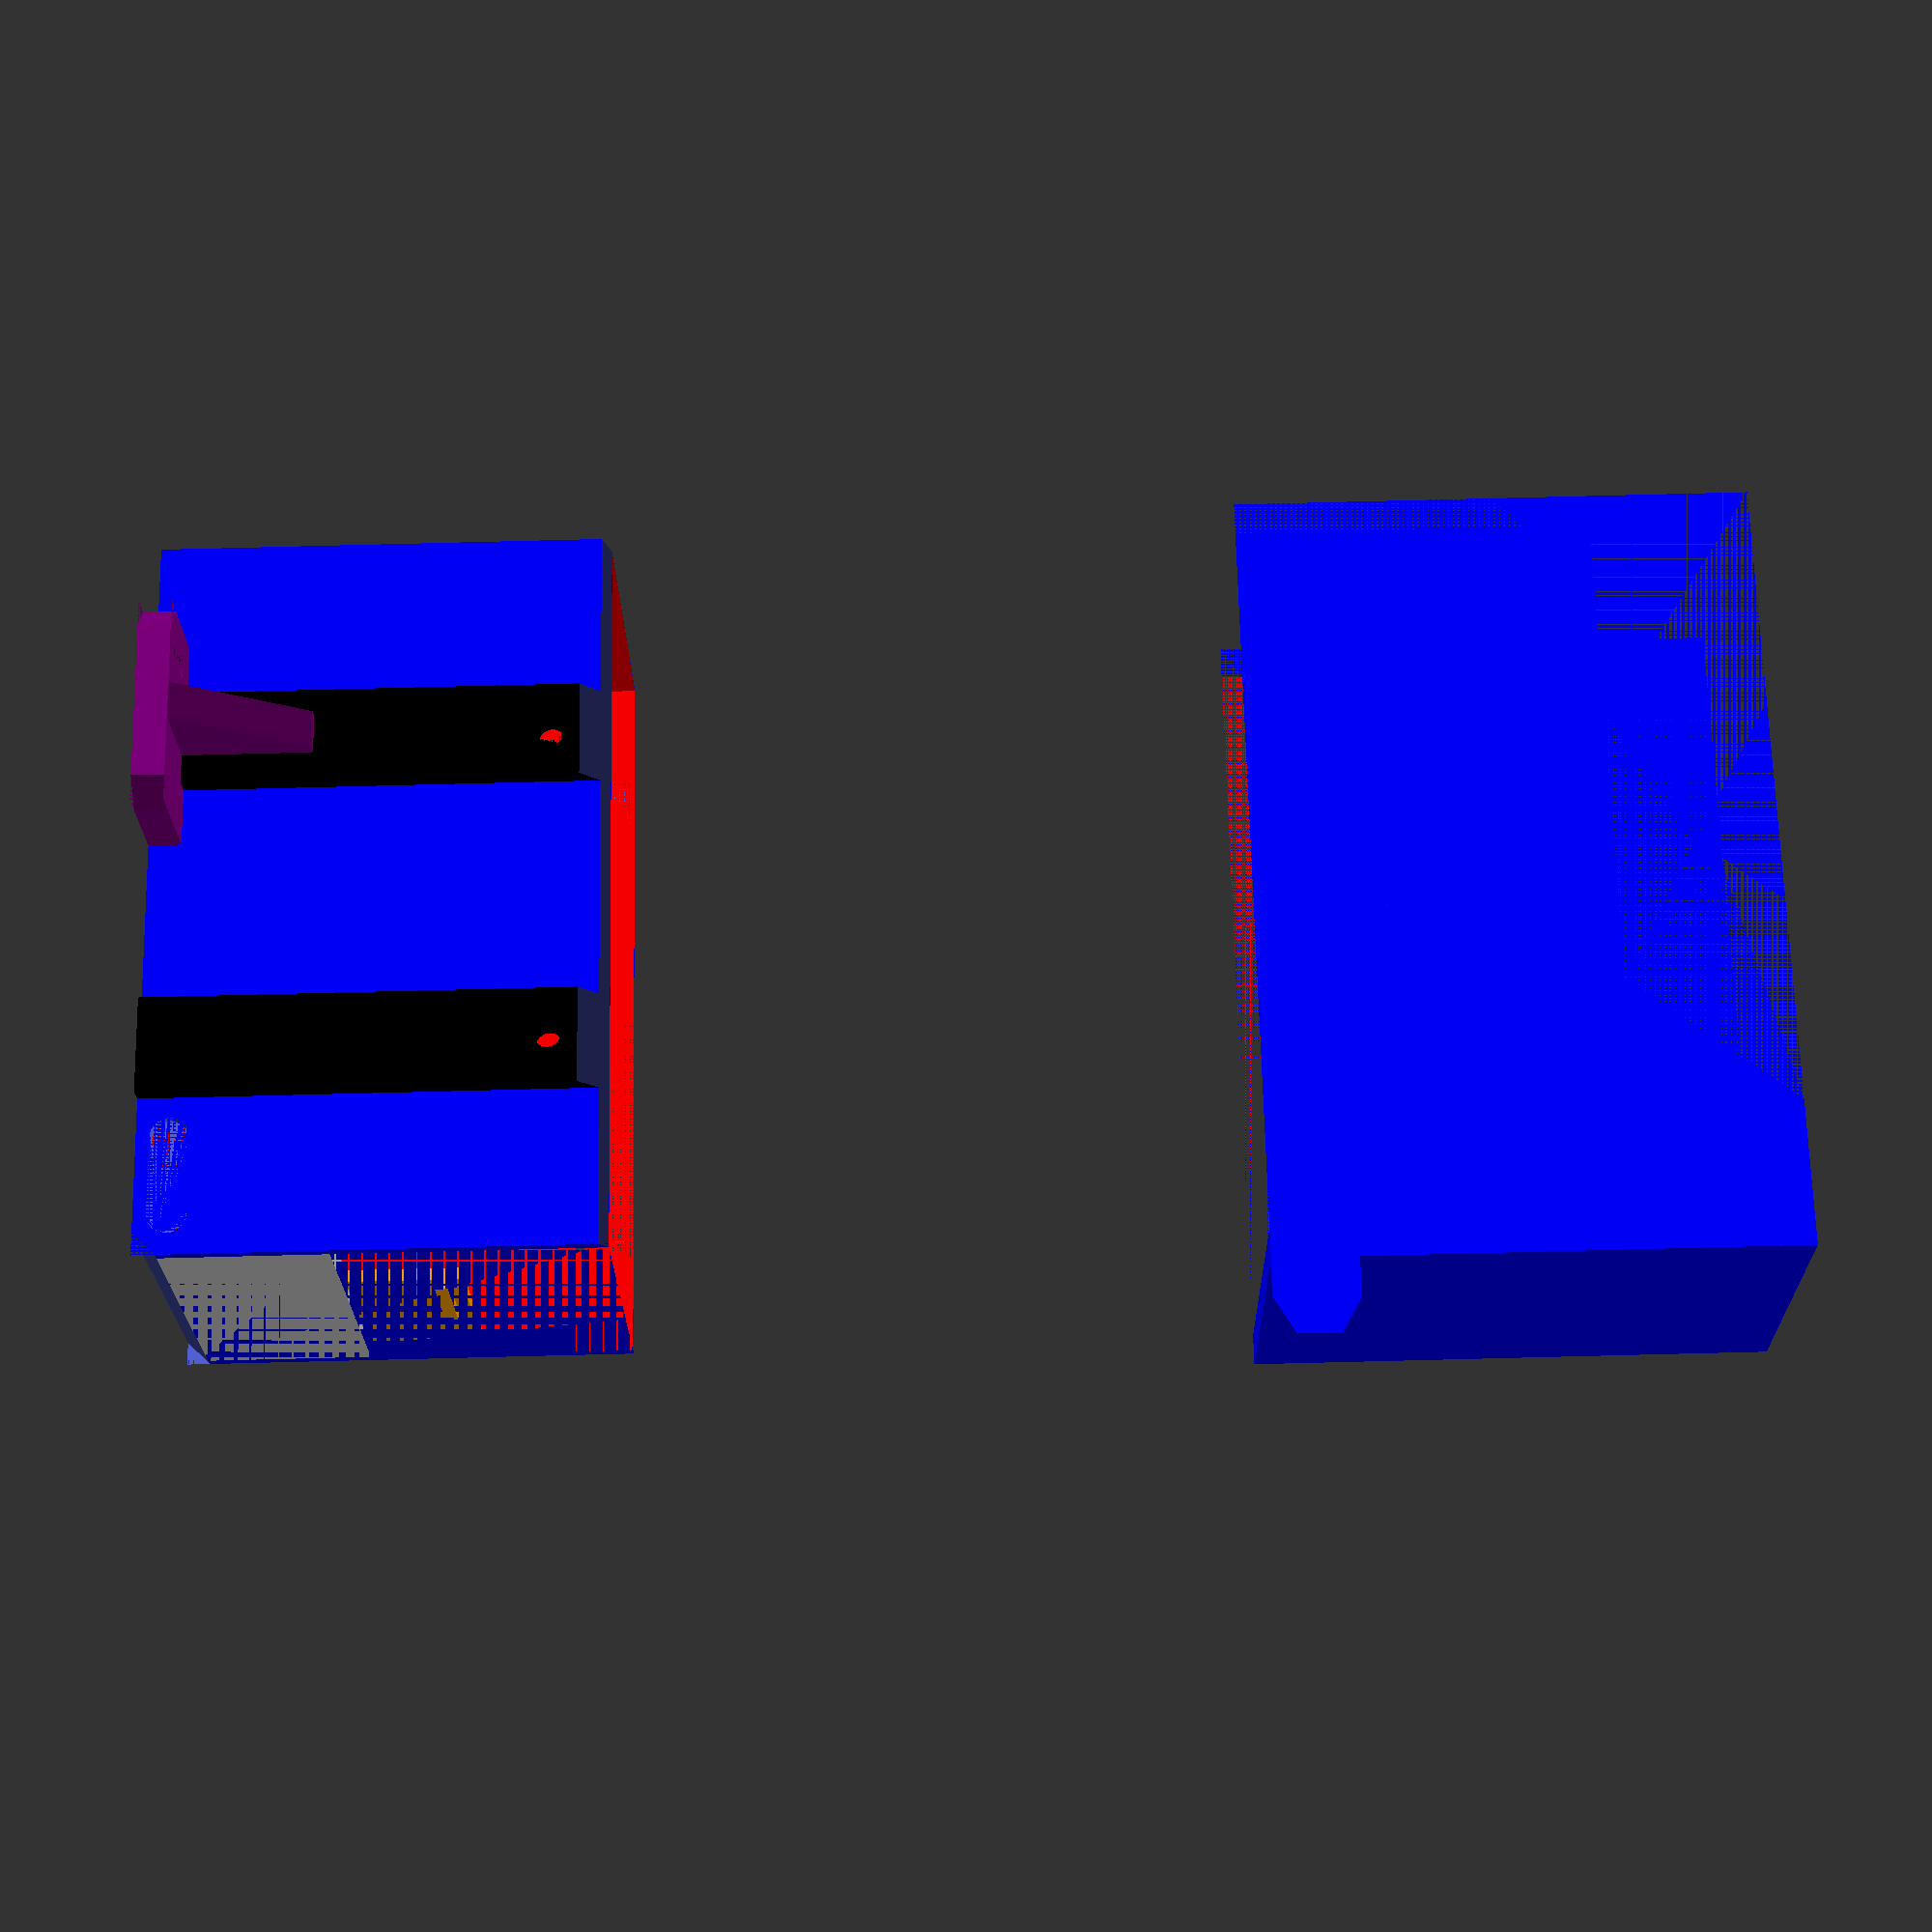
<openscad>
cover_height = 70; // mm

bottom_thickness = 2; //mm
wall_thickness = 1.67; //mm

vent_tab_bottom = 13.5; //mm measured bottom edge of PSU to vent hole;
vent_tab_height = 2; //mm measured opening of the vents (Actual was 2.99, but I want some 'room').
vent_tab_width = 15; // mm Can be smaller than the width of the vent on the PSU.
vent_cutout = 1; // 1 = yes, 0 = no.

lack_table = 1; // 1 = yes, 0 = no.
lack_table_cable_clearance = 4.75;

// PSU dimensions
psu_width = 114; //mm
psu_depth = 50; //mm
psu_height = 215; //mm
psu_steel_thickness = 1.5; //mm measured thickness of the steel on the side by the frame.

psu_vent_from_edge = 16.5; //mm mesured along the width - how far the PSU vent holes start from the edge of the PSU.
psu_vent_from_bottom = 31; // mm measured from the bottom edge of the PSU.
psu_mount_hole_from_bottom = 30; //mm measured from bottom edge of the PSU to bottom of the hole.

// IEC Socket cutout
iec_socket_width = 47.5; //mm
iec_socket_height = 27.75; //mm

iec_socket_lip = 1.6; // mm - The amount of 'overhang' on the front 'lip' of the IEC socket. Used to visually line up the IEC with the cutout for the ventilation.
iec_socket_lip_wall_thickness = 1.5; //mm  wall-thickness required for socket to 'snap' into place.

// How high up the "shelf" that the PSU sits on is from the bottom of the shroud.
shelf_height = 27;

// Support bracket.
module support_bracket() {
    color("purple") {
        intersection() {
            translate([13.5, 0, 5]) cube([6, 17, 20]); 
            translate([13.5, 0, (19 / 2) + 5]) rotate([180, 0, 0]) rotate([0, 90, 0]) cylinder(h = 6, r = 19, $fn = 3);
        }
        
        difference() {
            cube([33, 17, 5]);
            
            translate([7,0,0])
            hull() {
                translate([0, 6.5, 0]) cylinder(r = 1.75, h = 5, $fn = 48);
                translate([0, 11.5, 0]) cylinder(r = 1.75, h = 5, $fn = 48);
            }
            
            translate([26.75, 0, 0])
            hull() {
                translate([0, 6.5, 0]) cylinder(r = 1.75, h = 5, $fn = 48);
                translate([0, 11.5, 0]) cylinder(r = 1.75, h = 5, $fn = 48);
            }
            translate([0, 13, 0]) rotate([0, 0, 45]) cube([10, 10, 5]);
            translate([33, 13, 0]) rotate([0, 0, 45]) cube([10, 10, 5]);
        }
    }
}

difference() {
    union() {
        difference() {
            color("blue") {
                // Main cubic area of the base.
                cube([psu_width + wall_thickness, psu_depth + (wall_thickness * 2), cover_height]);
                
                // Upper retainer for using with LACK tables.
                if (lack_table == 1) {
                    translate([0, wall_thickness, psu_height + bottom_thickness - 50]) 
                    difference() {
                        translate([-lack_table_cable_clearance, 0, 0])
                        union() {
                            // Main body
                            cube([psu_width + 5 + lack_table_cable_clearance, psu_depth + wall_thickness, 50 + 5 + 25]);
                            
                            // Mounting tab to leg.
                            translate([-6, psu_depth, 0]) cube([6, wall_thickness, 13]);
                            translate([-6, psu_depth, 6.5]) rotate([-90, 0, 0]) rotate([0, 0, 30]) cylinder(d = 13, h = wall_thickness, $fn = 6);
                        }
                        
                        // tab screw mount
                        translate([-10, psu_depth, 6.5]) rotate([-90, 0, 0]) rotate([0, 0, 30]) cylinder(d = 3, h = wall_thickness);
                        
                        
                        // long-side cut.
                        cut_length = sqrt(pow(45, 2) + pow(psu_width, 2) - 2 * 45 * (psu_width) * cos(90));
                        cut_angle = acos((pow(cut_length, 2) + pow(psu_width, 2) - pow(45, 2)) / (2 * cut_length * psu_width));
                        rotate([0, 90 - cut_angle, 0]) cube([50, psu_depth + wall_thickness, cut_length]);
                        
                        // Outer end corners.
                        translate([psu_width, 0, 45]) {
                            rotate([0, 45, 0]) cube([50, psu_depth + wall_thickness, 50]);
                            rotate([0, 90, 0]) cube([50, psu_depth + wall_thickness, 50]);
                            translate([5, 0, 5]) rotate([0, -cut_angle, 0]) cube([50, psu_depth + wall_thickness, 50]);
                        }
                        
                        // mostly flat top.
                        translate([18 + 20, 0, 50 + 5]) {
                            cube([psu_width - 38 + 5, psu_depth + wall_thickness, 45]);
                            
                            indent_length = sqrt(pow(25, 2) + pow(20, 2) - 2 * 25 * (20) * cos(90));
                            indent_angle = acos((pow(indent_length, 2) + pow(20, 2) - pow(25, 2)) / (2 * indent_length * 20));
                            
                            translate([-20, 0, 25]) rotate([0, indent_angle, 0]) cube([indent_length, psu_depth + wall_thickness, 25]);
                        }
                        
                        // Center screw mount.
                        translate([12, (psu_depth + wall_thickness) / 2, 50 + 5 + (25 / 2)]) rotate([0, 90, 0]) {
                            cylinder(d = 15, h = 25);
                            translate([0, 0, -16]) cylinder(d = 5, h = 40);
                        }
                    }
                }
            }
            
            // Create the main hollow for the PSU.
            color("red")
            translate([0, wall_thickness, bottom_thickness])
            cube([psu_width, psu_depth, psu_height]);
            
            if (vent_cutout == 1) {
                // Create the cutout for the PSU vents on the width.
                color("red")
                translate([psu_vent_from_edge, 0, bottom_thickness + shelf_height + psu_vent_from_bottom]) cube([psu_width - (psu_vent_from_edge * 2), wall_thickness, cover_height - (bottom_thickness + shelf_height + psu_vent_from_bottom)]);
                
                // pretty corners
                translate([psu_vent_from_edge, 0, bottom_thickness + shelf_height + psu_vent_from_bottom - (wall_thickness / 2)]) rotate([45, 0, 0])cube([psu_width - (psu_vent_from_edge * 2), wall_thickness * 2, wall_thickness * 2]);
                
                translate([psu_vent_from_edge - 1.5, 0, cover_height]) rotate([0, 45, 0]) cube([5, wall_thickness, 5]);
                translate([psu_width - psu_vent_from_edge - 5.5, 0, cover_height]) rotate([0, 45, 0]) cube([5, wall_thickness, 5]);
            }
            
            // IEC Cutout.
            color("green") {
                translate([psu_width - psu_vent_from_edge - iec_socket_lip - iec_socket_width, 0, bottom_thickness + iec_socket_lip + 2.5])
                cube([iec_socket_width, wall_thickness, iec_socket_height]);
                // Ensure the wall thickness behind the IEC lip is only as thick as specified.
                translate([psu_width - psu_vent_from_edge - (iec_socket_lip  * 2)- iec_socket_width, 
                                   iec_socket_lip_wall_thickness, 
                                   bottom_thickness + 2.5])
                 cube([iec_socket_width + (iec_socket_lip * 2), wall_thickness, iec_socket_height + (iec_socket_lip * 2)]);
            }
        }

        // Add the wall beneath the PSU on the frame-side.
        translate([0, wall_thickness, bottom_thickness]) 
        cube([wall_thickness * 2, psu_depth, shelf_height]);

        // Shelf on the Socket side.
        translate([psu_width - (wall_thickness * 2), wall_thickness, bottom_thickness])
        cube([wall_thickness * 2, psu_depth, shelf_height]);

        // Add the partial wall and vent tab
        color("orange") {
        translate([psu_steel_thickness, wall_thickness, bottom_thickness + shelf_height])
        cube([(wall_thickness * 2) - psu_steel_thickness, (psu_depth / 2) + (vent_tab_width / 2), vent_tab_bottom + (2 * vent_tab_height)]);
        translate([0, wall_thickness + (psu_depth / 2) - (vent_tab_width / 2), bottom_thickness + shelf_height + vent_tab_bottom])
        cube([psu_steel_thickness, vent_tab_width, vent_tab_height]);
            
        } 

        // Vertical Support Columns (mount holes are typically 50mm on center, centered in the PSU, with radius 2)
        color("black") {
            // Supports are 15mm wide: 7.5's derive from that.
            translate([(psu_width / 2) - 25 - 7.5, psu_depth + (wall_thickness * 2), 0])
            cube([15, 3, cover_height]);
            
            translate([(psu_width / 2) + 25 - 7.5, psu_depth + (wall_thickness * 2), 0])
            cube([15, 3, cover_height]);
        }

        translate([(psu_width / 2) + 25 - (33 / 2), psu_depth + (wall_thickness * 2), 0]) support_bracket();
    }

    // Vertical Support rear mount holes & counter sink
    color("black") {
        translate([(psu_width / 2) - 25, psu_depth + (wall_thickness * 2) + 3 - 1.5, bottom_thickness + shelf_height + psu_mount_hole_from_bottom + 2]) rotate([-90, 0, 0]) cylinder(r2 = 3.5, r1 = 2, h = 1.5, $fn = 48);
        translate([(psu_width / 2) - 25, psu_depth + wall_thickness - 1, bottom_thickness + shelf_height + psu_mount_hole_from_bottom + 2]) rotate([-90, 0, 0]) cylinder(r = 2, h = wall_thickness + 5, $fn = 48);
        
        translate([(psu_width / 2) + 25, psu_depth + (wall_thickness * 2) + 3 - 1.5, bottom_thickness + shelf_height + psu_mount_hole_from_bottom + 2]) rotate([-90, 0, 0]) cylinder(r2 = 3.5, r1 = 2, h = 1.5, $fn = 48);
        translate([(psu_width / 2) + 25, psu_depth + wall_thickness - 1, bottom_thickness + shelf_height + psu_mount_hole_from_bottom + 2]) rotate([-90, 0, 0]) cylinder(r = 2, h = wall_thickness + 5, $fn = 48);
    }
    
    // Mount holes on the end away from the frame.
    // 25mm centers 11mm from the 'back' of the PSU.
    translate([psu_width - 1, wall_thickness  + psu_depth - 11, bottom_thickness + shelf_height + 30 + 4]) rotate([0, 90, 0]) cylinder(r = 2, h = 5, $fn = 48);
    translate([psu_width - 1, wall_thickness + psu_depth - 11 -25, bottom_thickness + shelf_height + 30 + 4]) rotate([0, 90, 0]) cylinder(r = 2, h = 5, $fn = 48);
    translate([psu_width + wall_thickness - 1.5, wall_thickness + psu_depth - 11, bottom_thickness + shelf_height + 30 + 4]) rotate([0, 90, 0]) cylinder(r1 = 2, r2 = 3.5, h = 1.5, $fn = 48);
    translate([psu_width + wall_thickness - 1.5, wall_thickness + psu_depth - 11 -25, bottom_thickness + shelf_height + 30 + 4]) rotate([0, 90, 0]) cylinder(r = 2, r2 = 3.5, h = 1.5, $fn = 48);
    
    translate([wall_thickness * 2+ 3, psu_depth + wall_thickness, bottom_thickness + 3])
    {
        hull() {
            translate([0, wall_thickness, 0]) rotate([90, 0, 0]) cylinder(r = 3, h = wall_thickness, $fn = 48);
            translate([12, wall_thickness, 0]) rotate([90, 0, 0]) cylinder(r = 3, h = wall_thickness, $fn = 48);
        }
    }
    
    // Pretty corner on the bottom & top.
    translate([psu_width + wall_thickness - 1.5, 0, 0]) rotate([0, 45, 0]) cube([5, psu_depth + (wall_thickness * 2), 5]);
    translate([psu_width + wall_thickness - 1.5, 0, cover_height]) rotate([0, 45, 0]) cube([5, psu_depth + (wall_thickness * 2), 5]);
    translate([-3.5, 0, 0]) rotate([0, 45, 0]) cube([5, psu_depth + (wall_thickness * 2), 5]);
    // Pretty corner for the back top.
    translate([0, psu_depth + (2 * wall_thickness) + 3, cover_height - 4.5]) rotate([45, 0, 0]) cube([psu_width + wall_thickness, 5, 7]);
    translate([0, 0, cover_height - 1.5]) rotate([45, 0, 0]) cube([psu_width + wall_thickness, 5, 5]);
    
    if (vent_cutout == 1) {
        translate([psu_width / 2 - wall_thickness / 2, 0.25, (bottom_thickness + iec_socket_lip + 2.5 + iec_socket_height + psu_vent_from_bottom - 18)]) rotate([90,0,0]) linear_extrude(height = 0.4) 
        { 
            mirror([lack_table, 0, 0]) rotate([180 * lack_table, 0, 0])
            text("Varnerized",font = "Arial:style=Bold", size=12, valign="center", halign="center", $fn = 360); 
        }
    } else {
        translate([4,0.25,45]) rotate([90,0,0]) linear_extrude(height = 0.4) 
        { text("Varnerized",font = "Arial:style=Bold", size=15.5, center=true, halign="center", $fn = 360); }
    }        
    
    translate([(psu_width - psu_vent_from_edge - iec_socket_lip - iec_socket_width) / 2, 0.25, 8 + 12]) rotate([90, 0, 0]) linear_extrude(height = 0.4)
    {
        mirror([lack_table, 0, 0]) rotate([180 * lack_table, 0, 0])
        text("i3", font = "Arial:style=Bold", size = 24, valign="center", halign="center", $fn = 360);
    }
}



</openscad>
<views>
elev=274.0 azim=18.1 roll=268.6 proj=p view=wireframe
</views>
